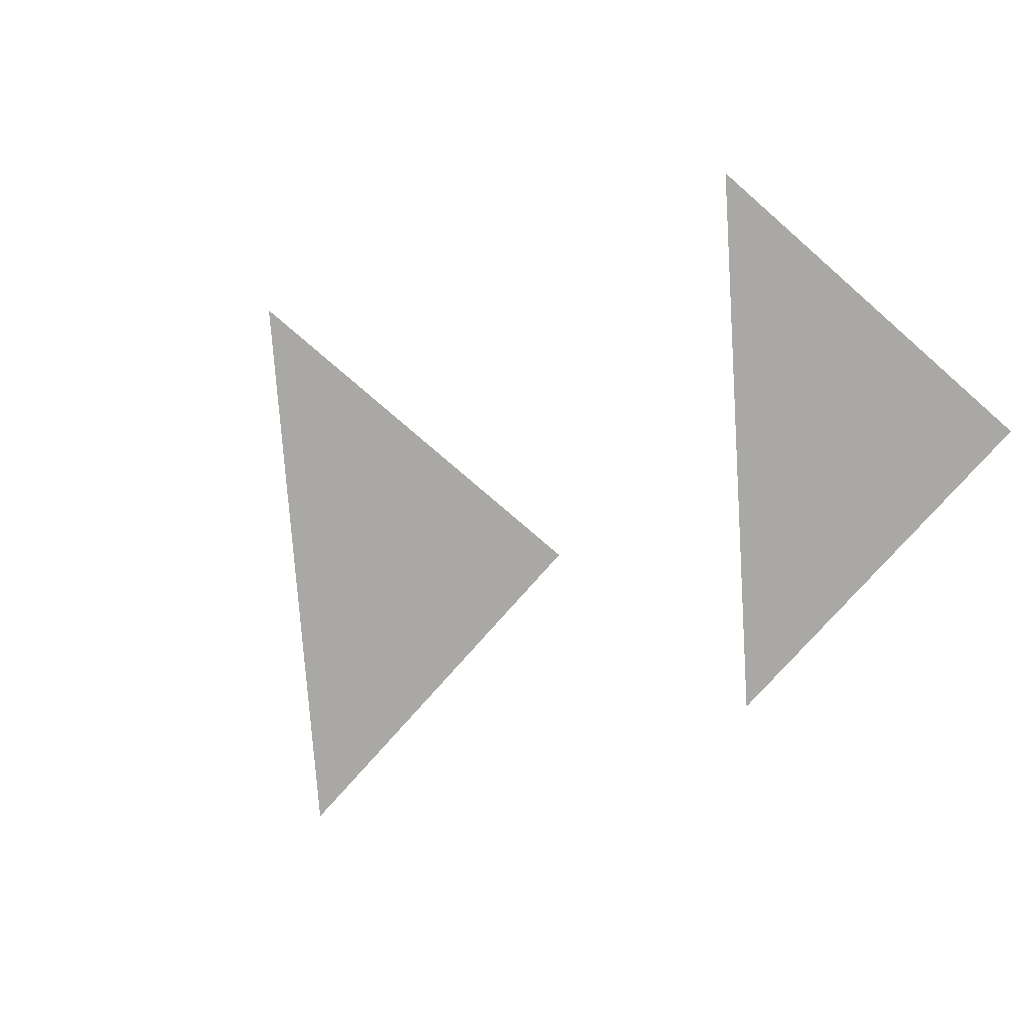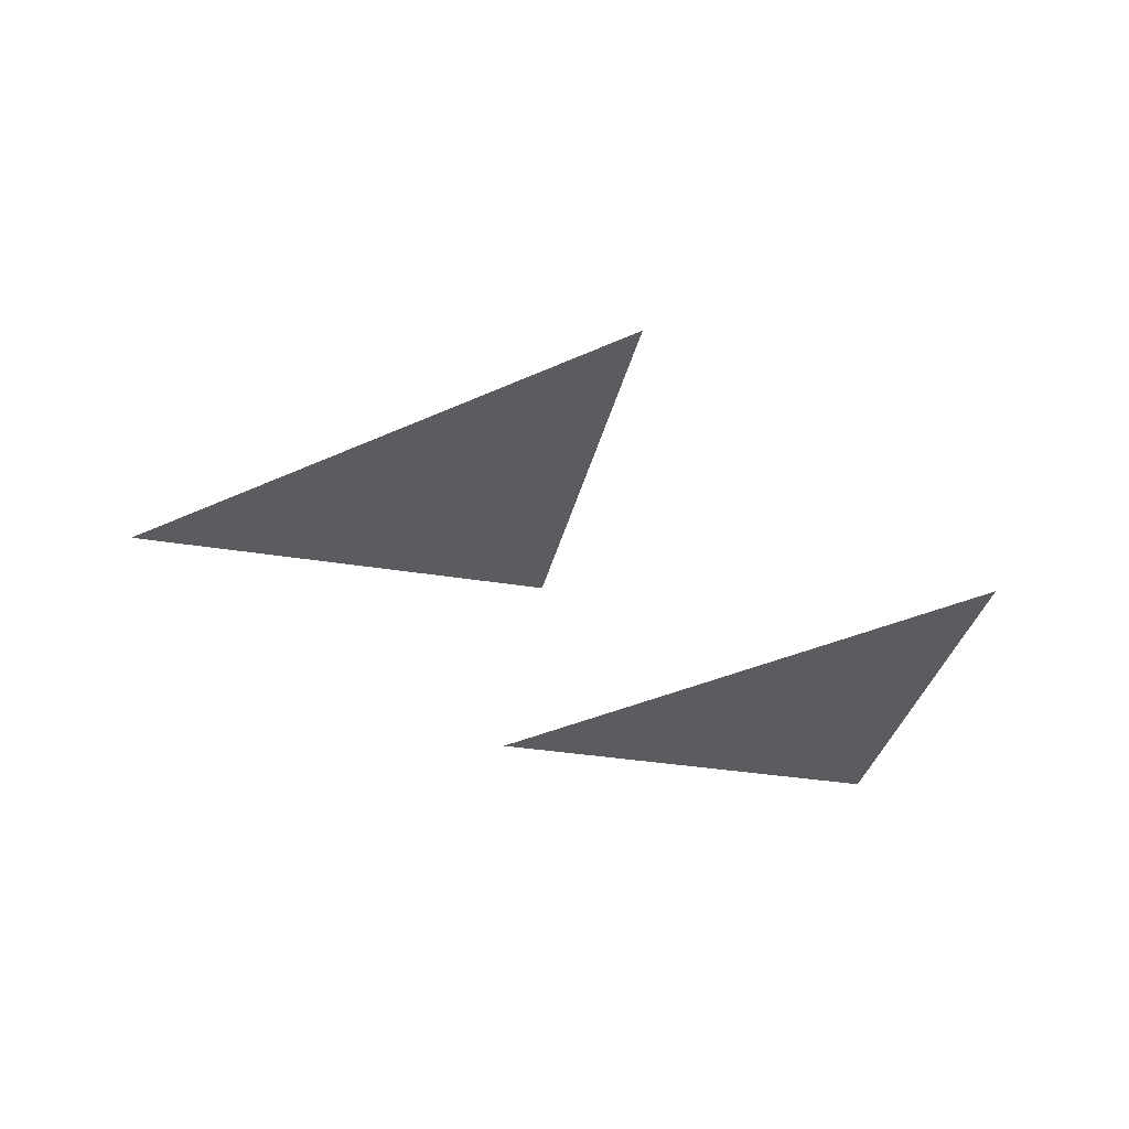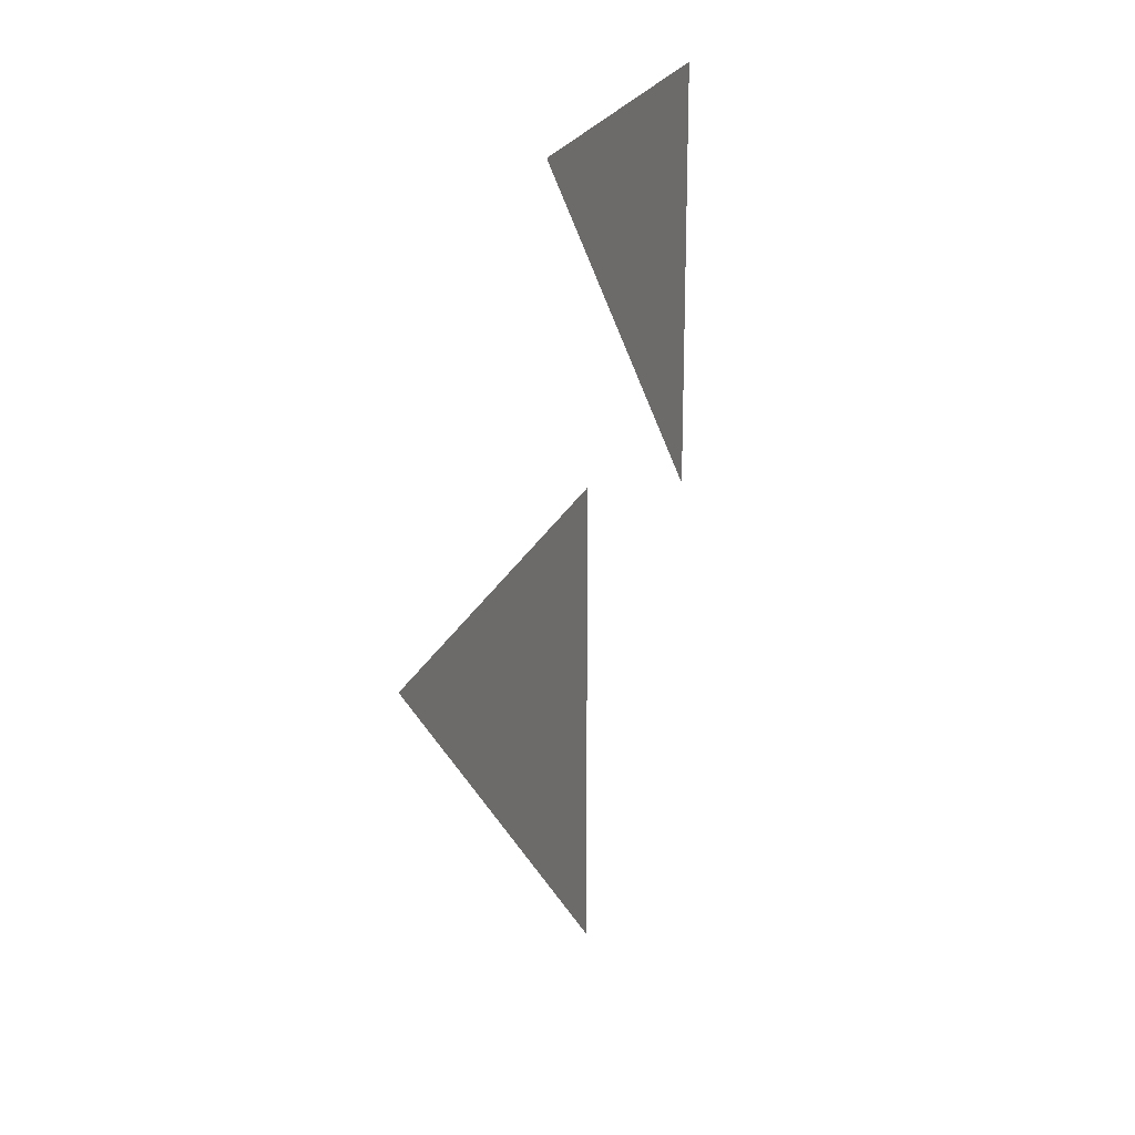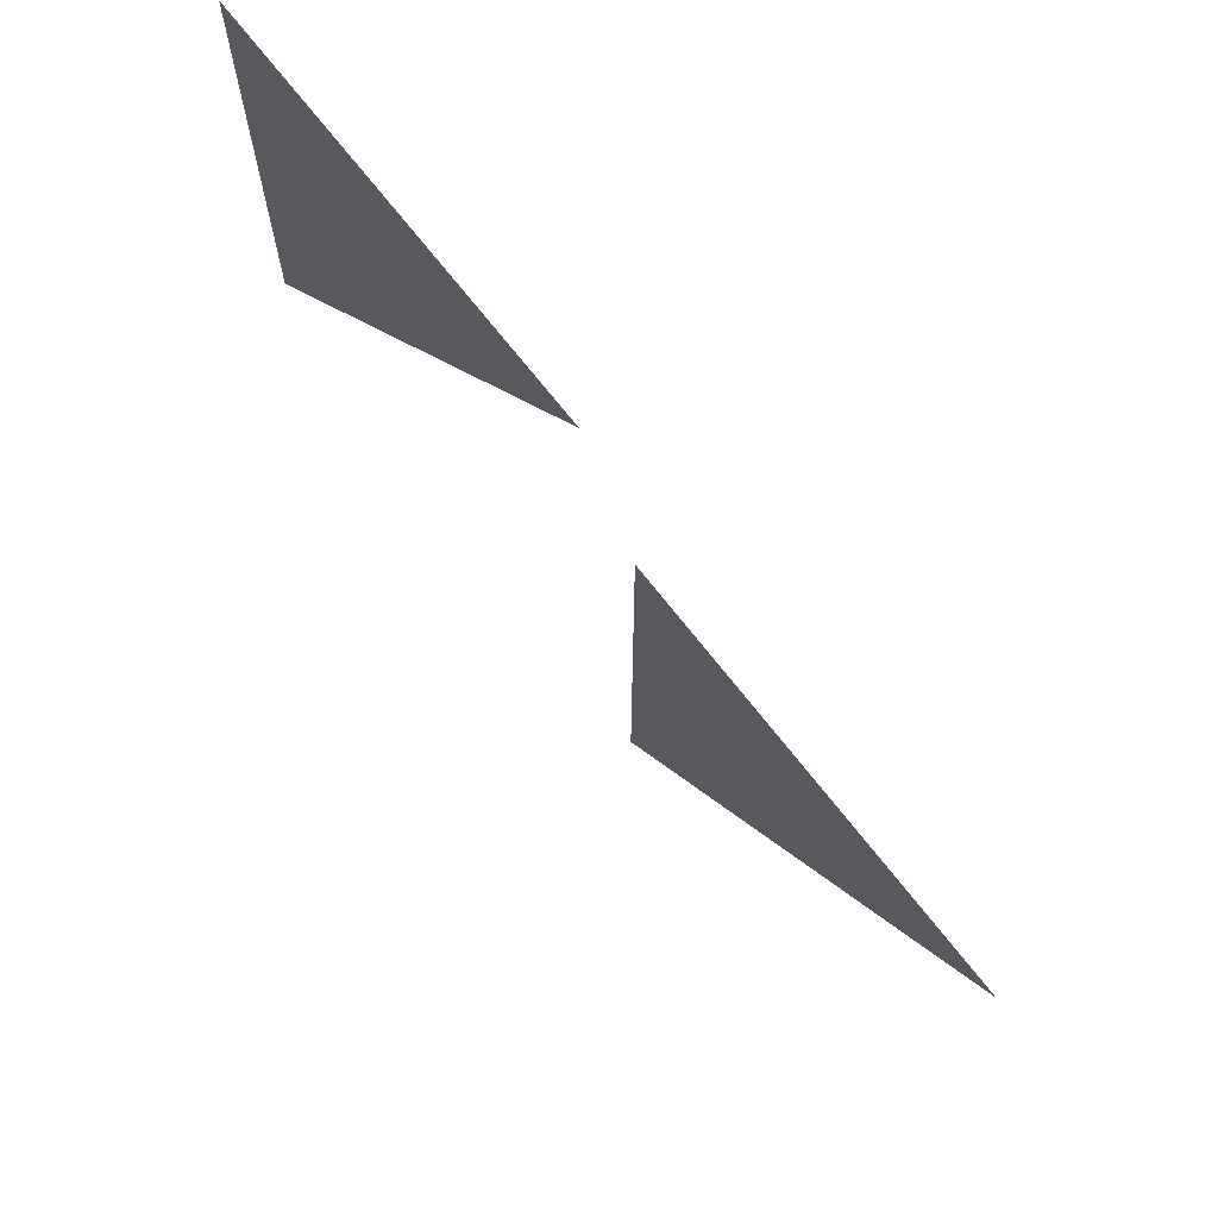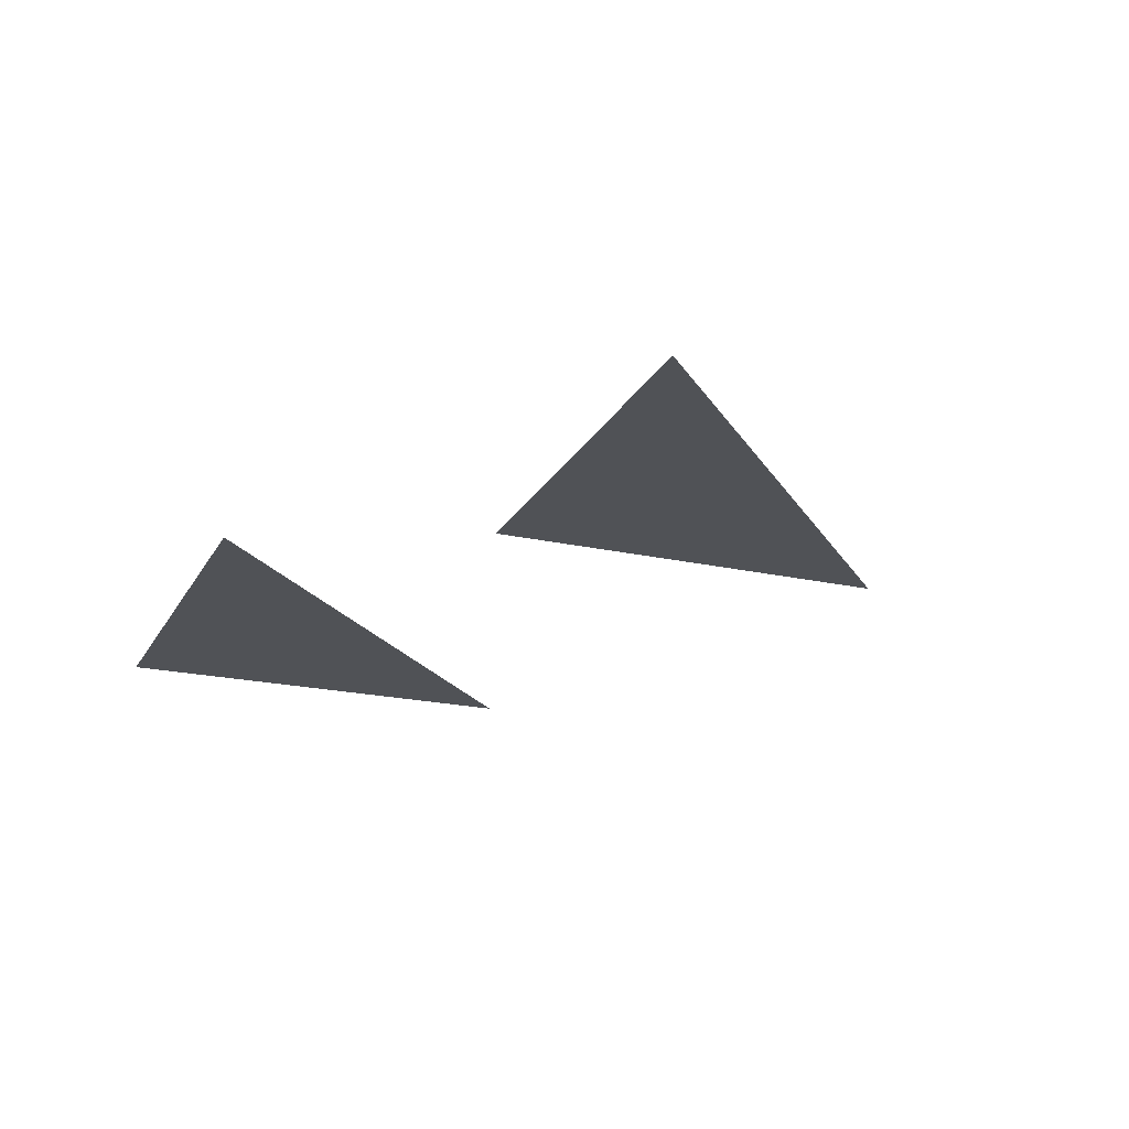
<metadata>
{"format":"obj","ext":"obj","renderer":"f3d","projection":"perspective","resolution":1024,"background":"white","views":[{"elev":-75.2,"azim":-131.1,"up":"+Y"},{"elev":-34.0,"azim":167.4,"up":"+Y"},{"elev":22.1,"azim":108.1,"up":"+Z"},{"elev":68.6,"azim":52.5,"up":"+Z"},{"elev":-21.1,"azim":68.1,"up":"+Y"}]}
</metadata>
<code>
o Plane
v -1 0 1
v 1 0 1
v -1 0 -1
f 1 2 3
o Plane.001
v 1.064 0.1861 -0.2765
v 3.064 0.1861 -0.2765
v 1.064 0.1861 -2.276
f 4 5 6

</code>
